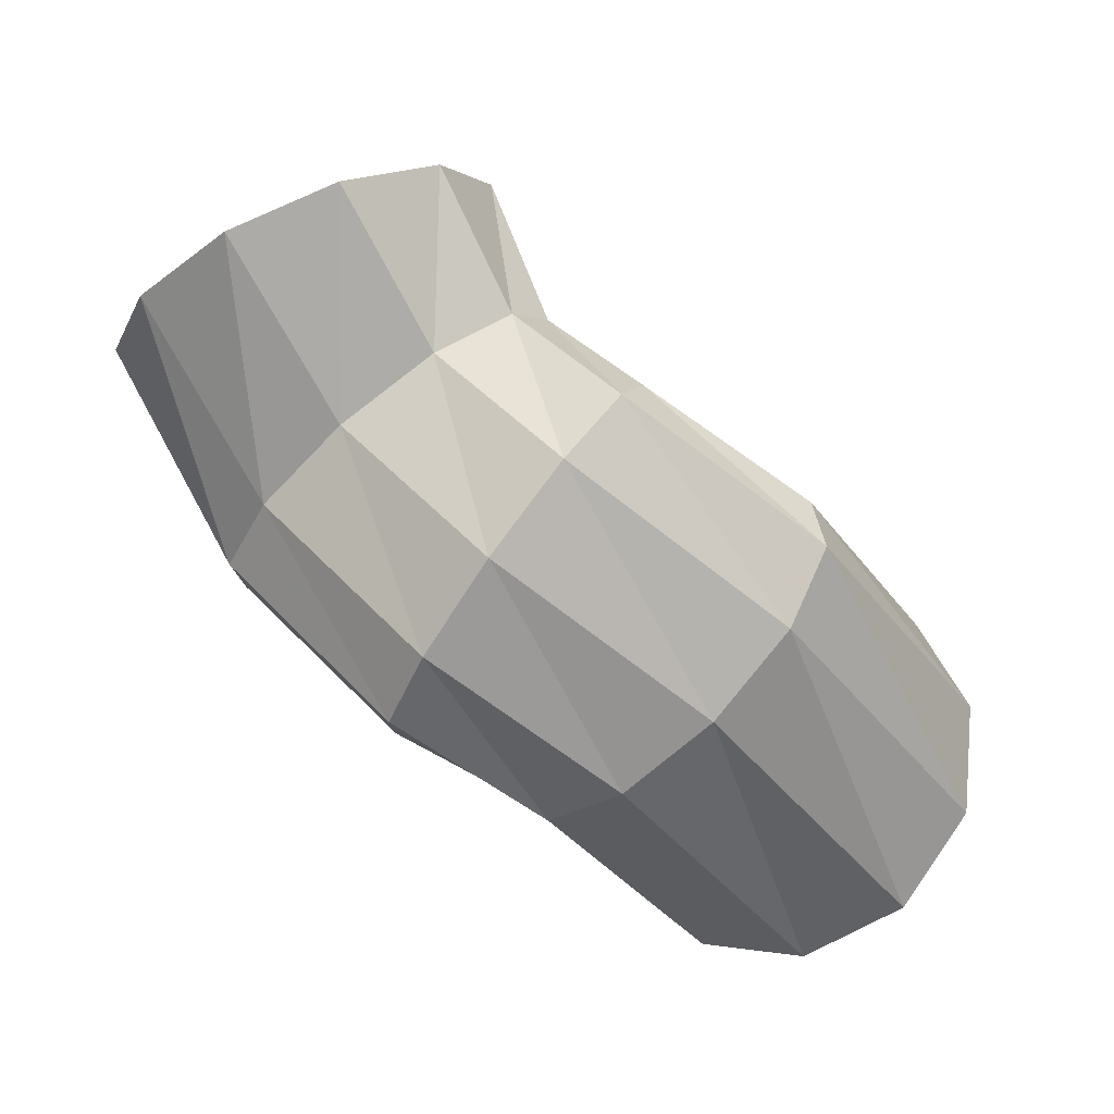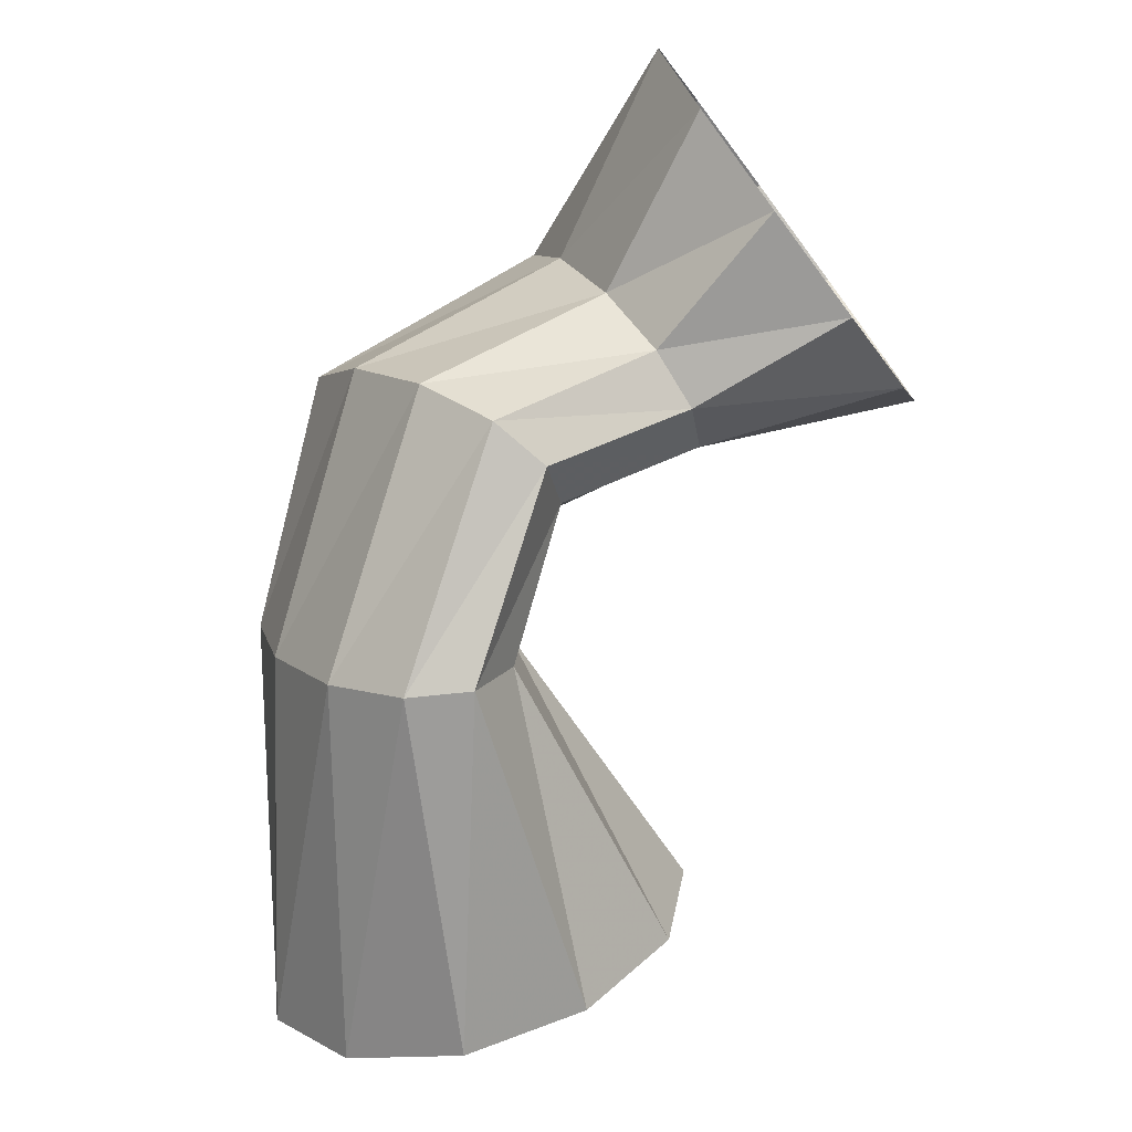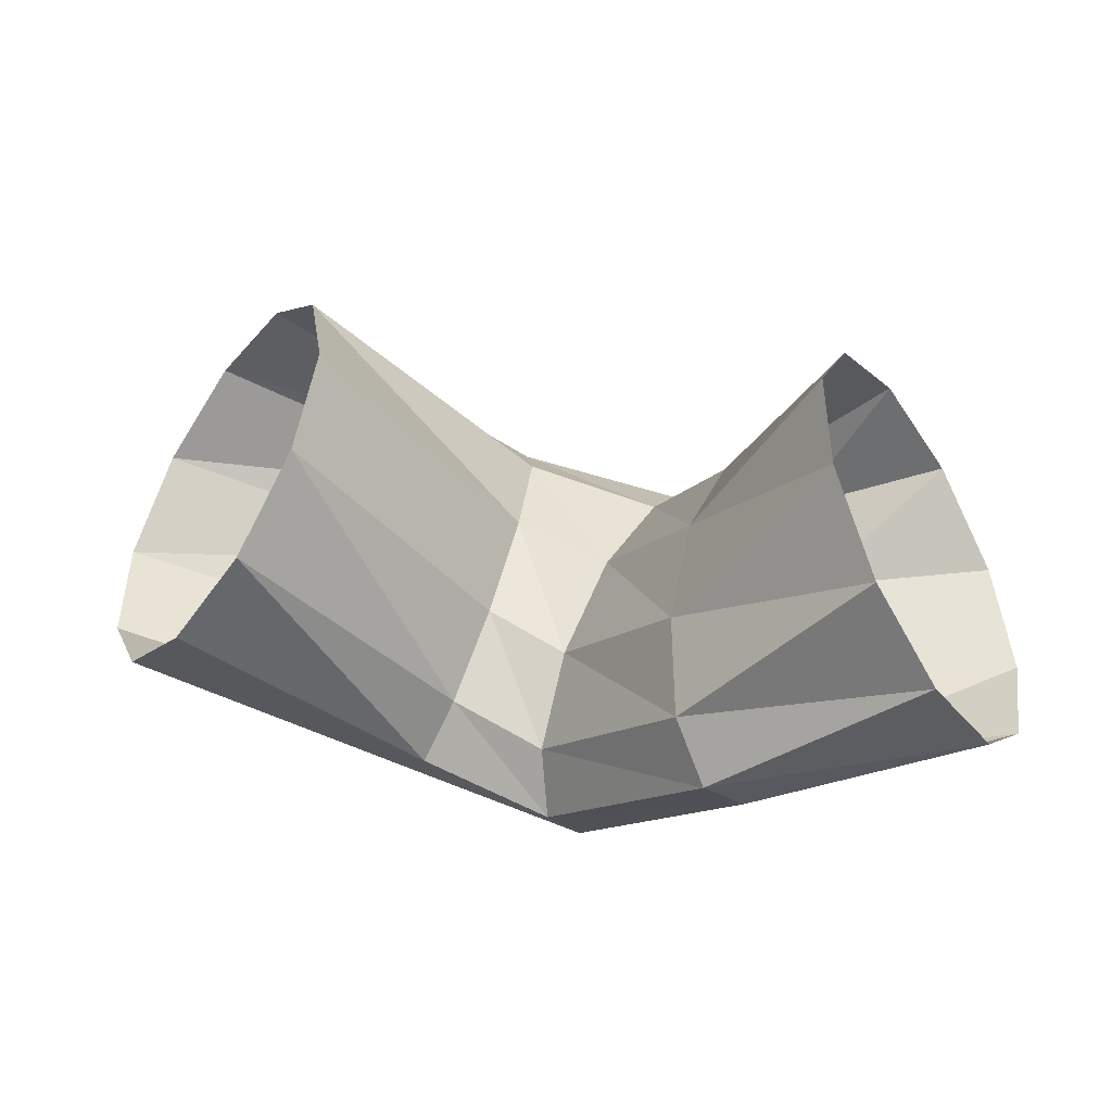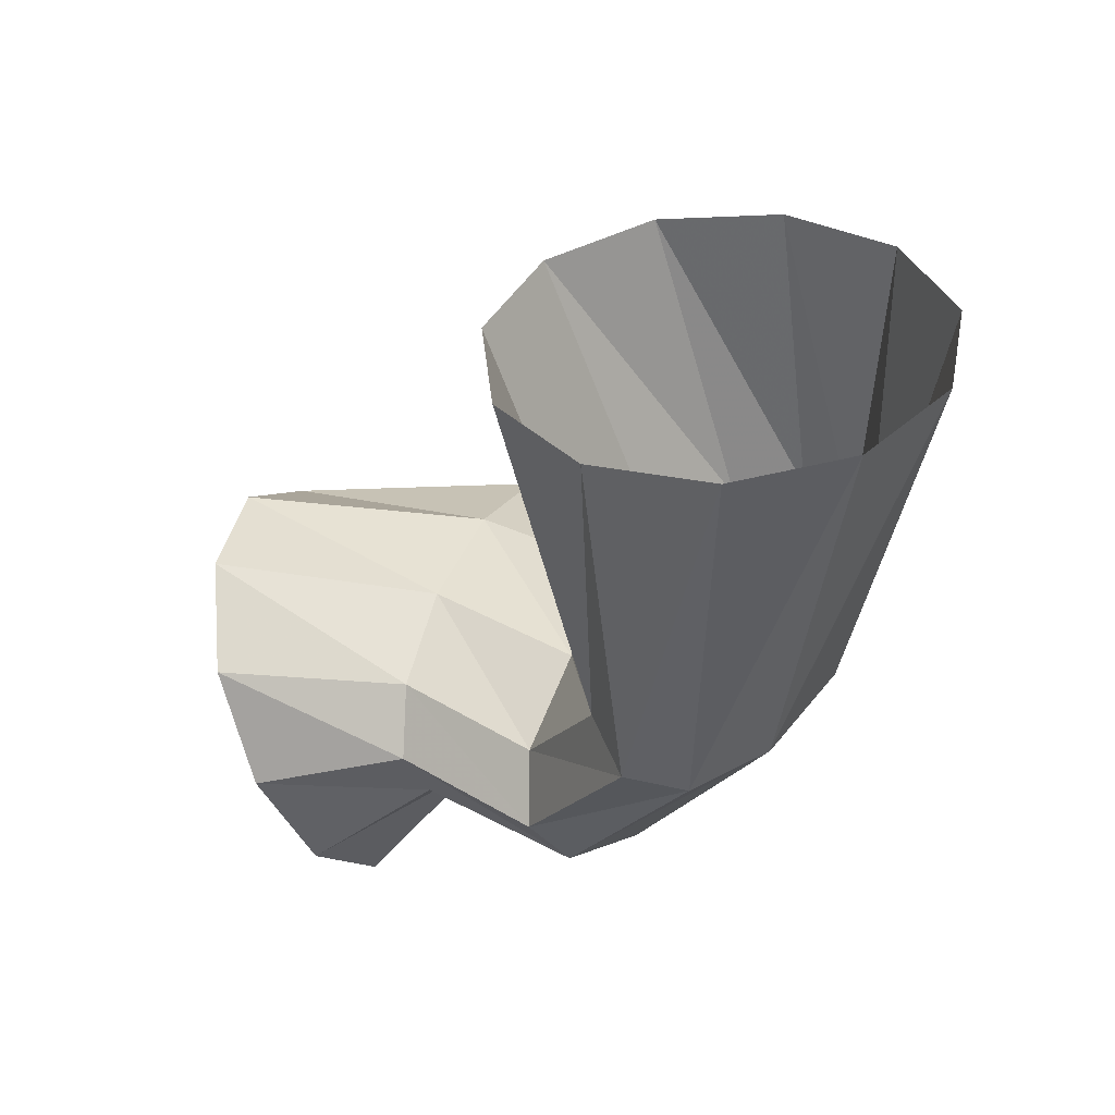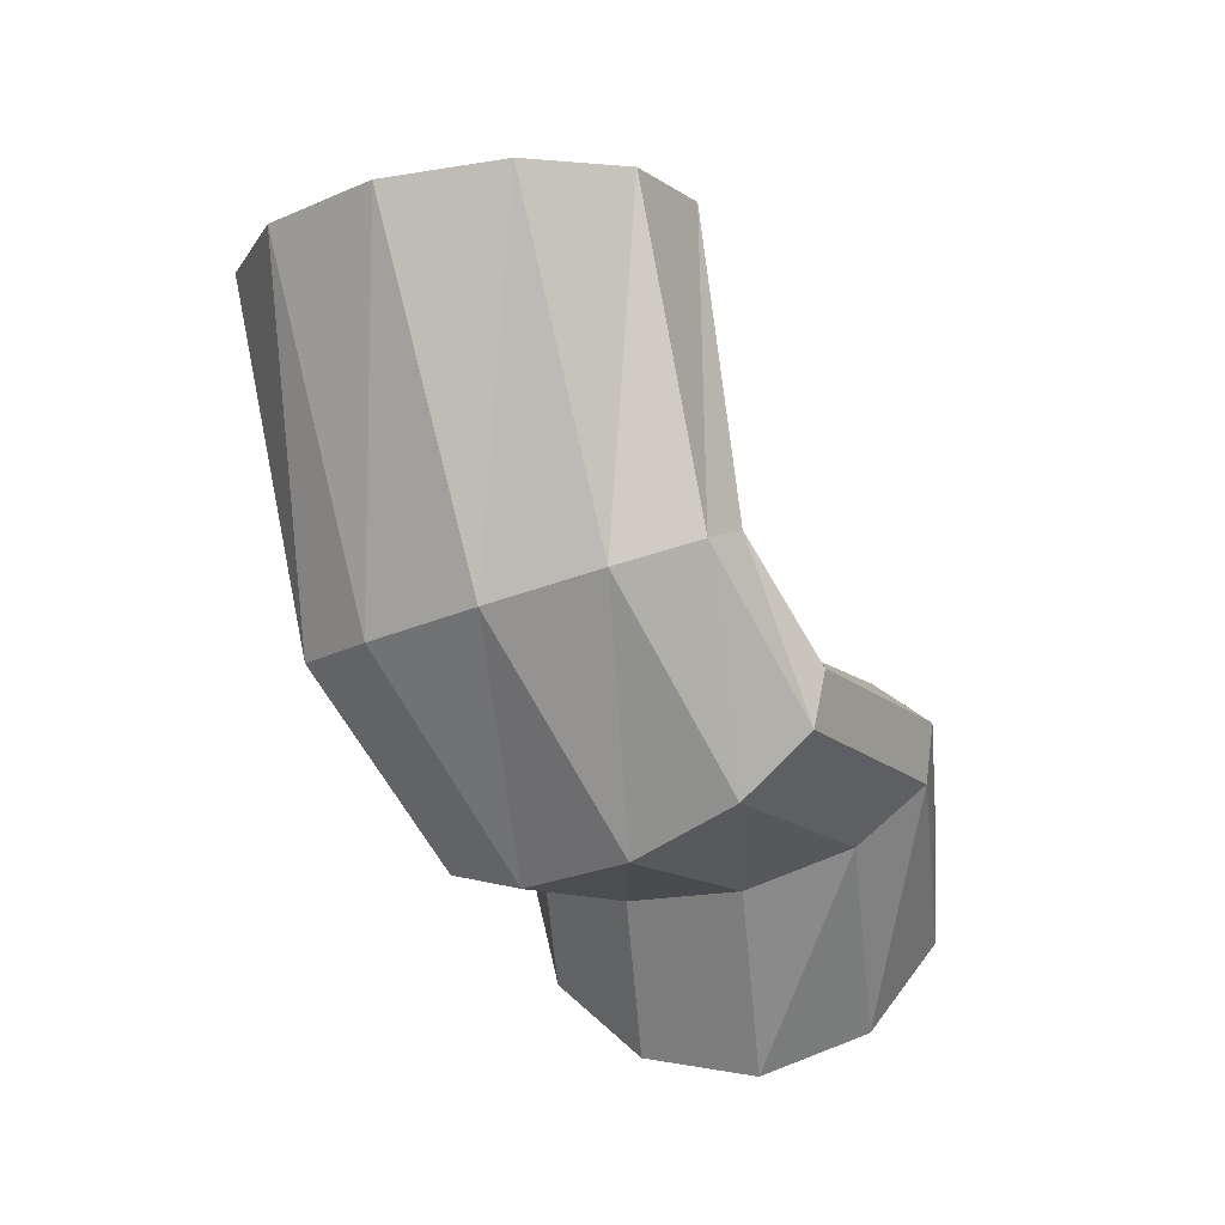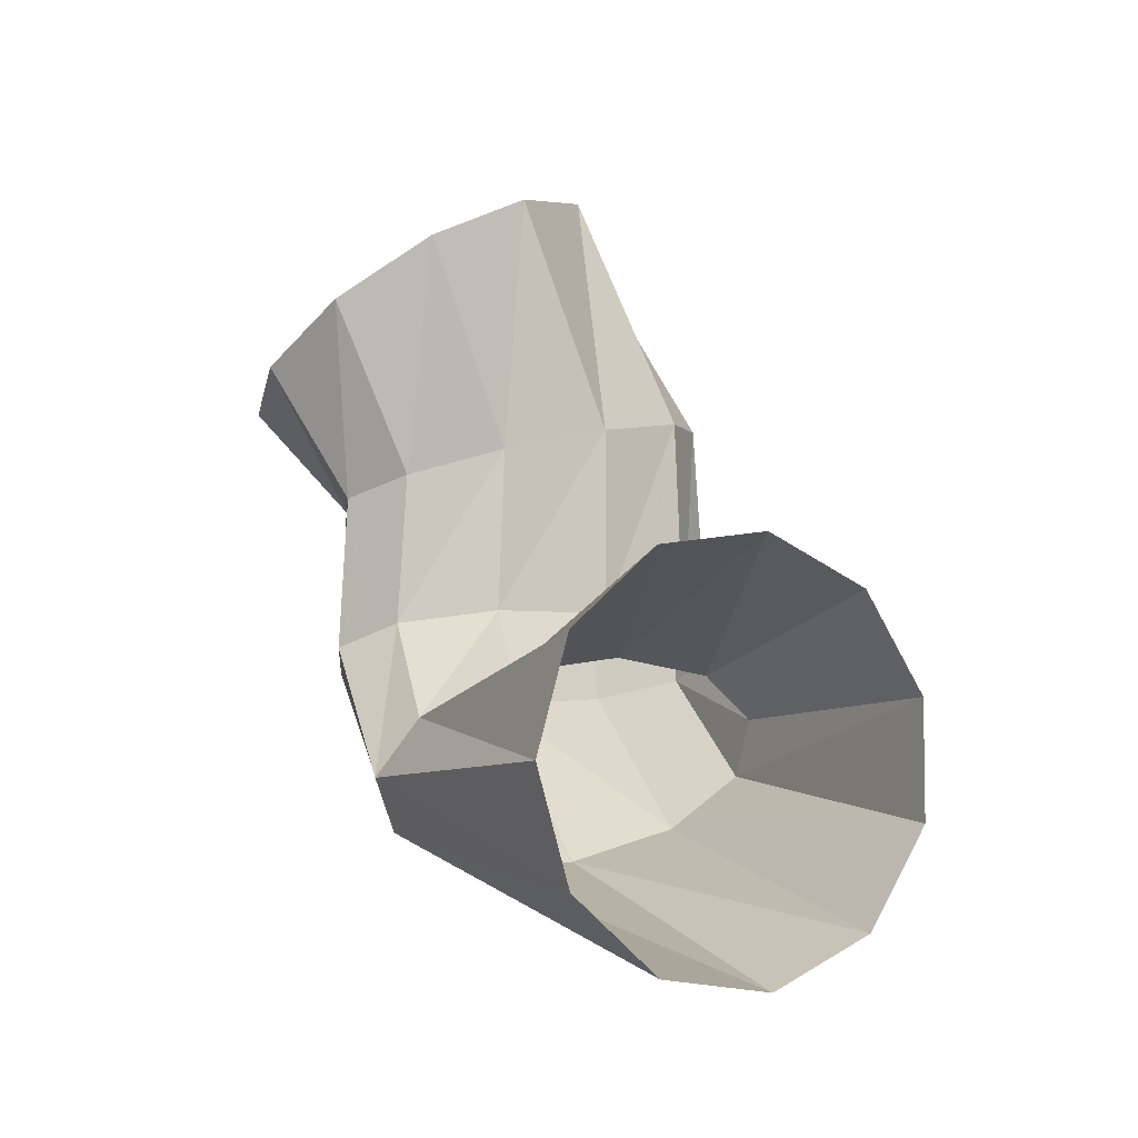
<metadata>
{"format":"obj","ext":"obj","renderer":"f3d","projection":"perspective","resolution":1024,"background":"white","views":[{"elev":-66.6,"azim":-81.4,"up":"+Z"},{"elev":-45.5,"azim":-112.4,"up":"+Y"},{"elev":45.9,"azim":158.2,"up":"+Z"},{"elev":-71.7,"azim":56.9,"up":"+Y"},{"elev":-66.5,"azim":75.5,"up":"+Z"},{"elev":36.0,"azim":29.9,"up":"+Z"}]}
</metadata>
<code>
g tube1
v 163.1 81.93 186.4
v 161.3 80.05 187.6
v 159.5 79.48 189.7
v 158.2 80.41 192
v 157.7 82.53 193.8
v 158.4 85.17 194.5
v 159.8 87.5 193.9
v 161.7 88.78 192.3
v 163.4 88.59 190
v 164.3 87.01 187.9
v 164.2 84.52 186.5
v 163.1 81.93 186.4
v 155.9 85.91 183.7
v 154.2 83.91 184.5
v 152.8 82.81 185.7
v 152.3 82.98 187
v 152.7 84.36 188
v 153.9 86.51 188.4
v 155.5 88.75 187.9
v 157.1 90.36 186.9
v 158.1 90.84 185.6
v 158.2 90.04 184.4
v 157.4 88.2 183.7
v 155.9 85.91 183.7
v 151.1 90.28 183.6
v 149.4 88.36 184.6
v 148.6 86.93 185.9
v 148.9 86.44 187.2
v 150.3 87.05 188.1
v 152.3 88.57 188.3
v 154.2 90.51 187.6
v 155.5 92.25 186.4
v 155.8 93.25 185
v 154.9 93.19 183.9
v 153.1 92.08 183.4
v 151.1 90.28 183.6
v 148.9 93.5 187.5
v 147.7 91.12 188.1
v 147.4 89.26 189.1
v 148 88.51 190.2
v 149.4 89.11 191
v 151.1 90.87 191.3
v 152.6 93.22 191
v 153.4 95.43 190.2
v 153.3 96.79 189.2
v 152.3 96.87 188.2
v 150.6 95.64 187.6
v 148.9 93.5 187.5
v 144.1 95.26 187.8
v 143.5 92.58 188.5
v 143.9 90.42 190.2
v 145.2 89.47 192.6
v 146.9 90.03 194.7
v 148.5 91.92 196.1
v 149.5 94.55 196.1
v 149.6 97.07 194.8
v 148.8 98.69 192.7
v 147.2 98.89 190.3
v 145.5 97.61 188.5
v 144.1 95.26 187.8
f 1 2 14
f 14 13 1
f 2 3 15
f 15 14 2
f 3 4 16
f 16 15 3
f 4 5 17
f 17 16 4
f 5 6 18
f 18 17 5
f 6 7 19
f 19 18 6
f 7 8 20
f 20 19 7
f 8 9 21
f 21 20 8
f 9 10 22
f 22 21 9
f 10 11 23
f 23 22 10
f 11 12 24
f 24 23 11
f 13 14 26
f 26 25 13
f 14 15 27
f 27 26 14
f 15 16 28
f 28 27 15
f 16 17 29
f 29 28 16
f 17 18 30
f 30 29 17
f 18 19 31
f 31 30 18
f 19 20 32
f 32 31 19
f 20 21 33
f 33 32 20
f 21 22 34
f 34 33 21
f 22 23 35
f 35 34 22
f 23 24 36
f 36 35 23
f 25 26 38
f 38 37 25
f 26 27 39
f 39 38 26
f 27 28 40
f 40 39 27
f 28 29 41
f 41 40 28
f 29 30 42
f 42 41 29
f 30 31 43
f 43 42 30
f 31 32 44
f 44 43 31
f 32 33 45
f 45 44 32
f 33 34 46
f 46 45 33
f 34 35 47
f 47 46 34
f 35 36 48
f 48 47 35
f 37 38 50
f 50 49 37
f 38 39 51
f 51 50 38
f 39 40 52
f 52 51 39
f 40 41 53
f 53 52 40
f 41 42 54
f 54 53 41
f 42 43 55
f 55 54 42
f 43 44 56
f 56 55 43
f 44 45 57
f 57 56 44
f 45 46 58
f 58 57 45
f 46 47 59
f 59 58 46
f 47 48 60
f 60 59 47
g

</code>
